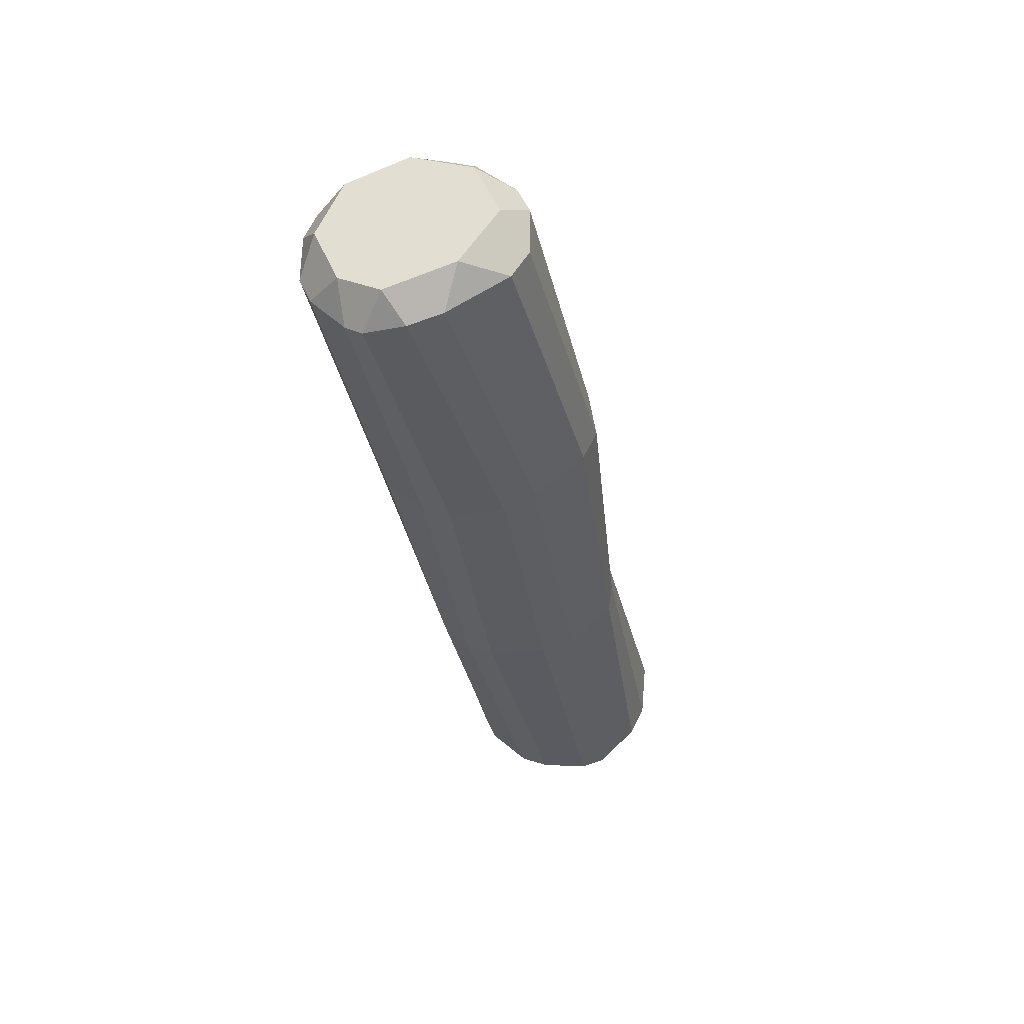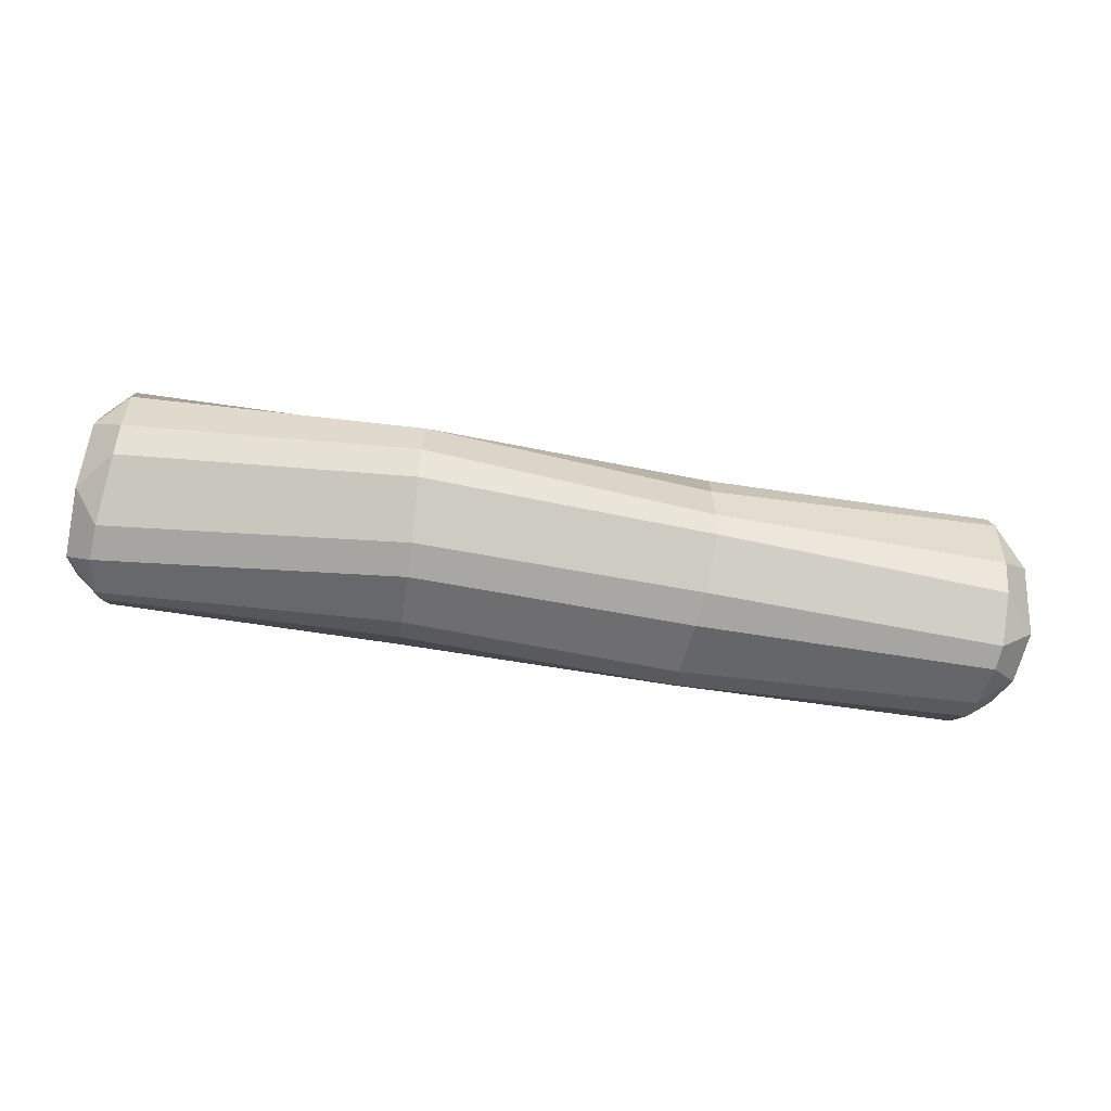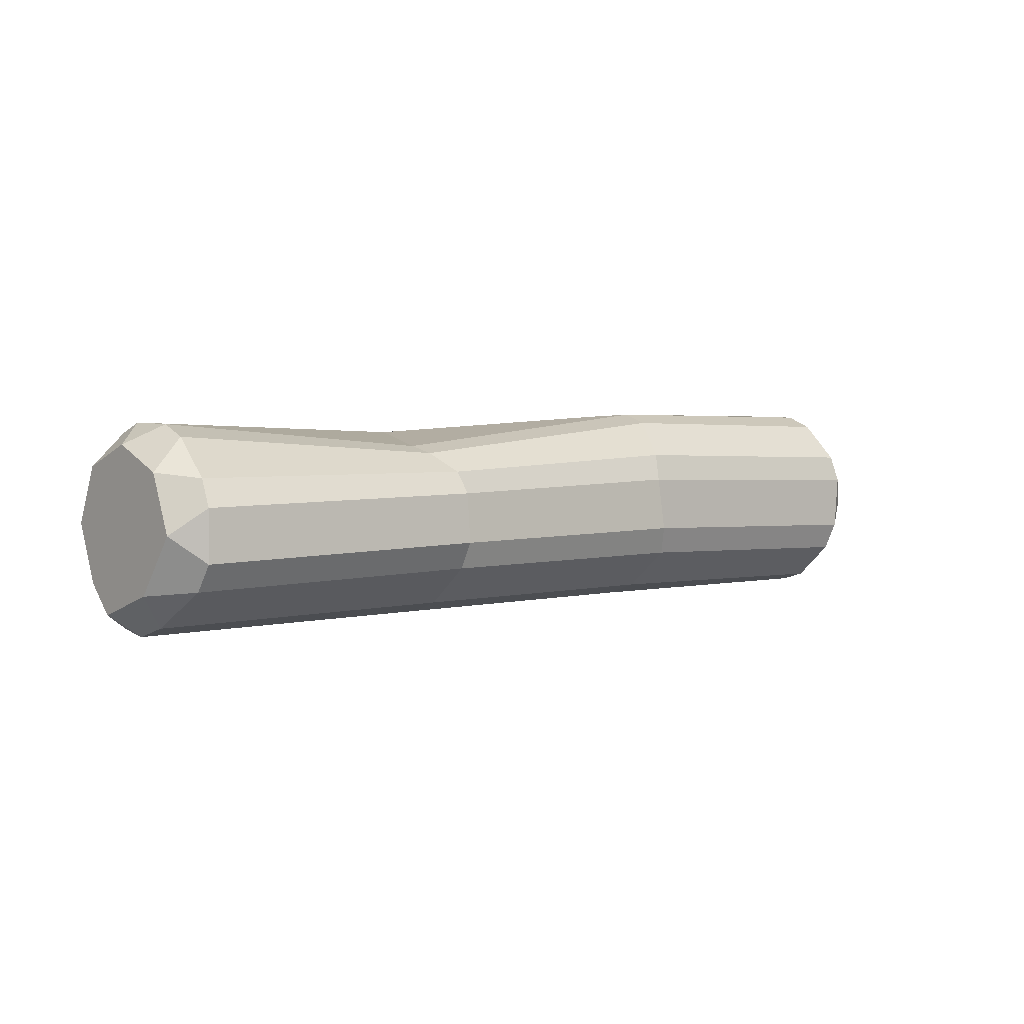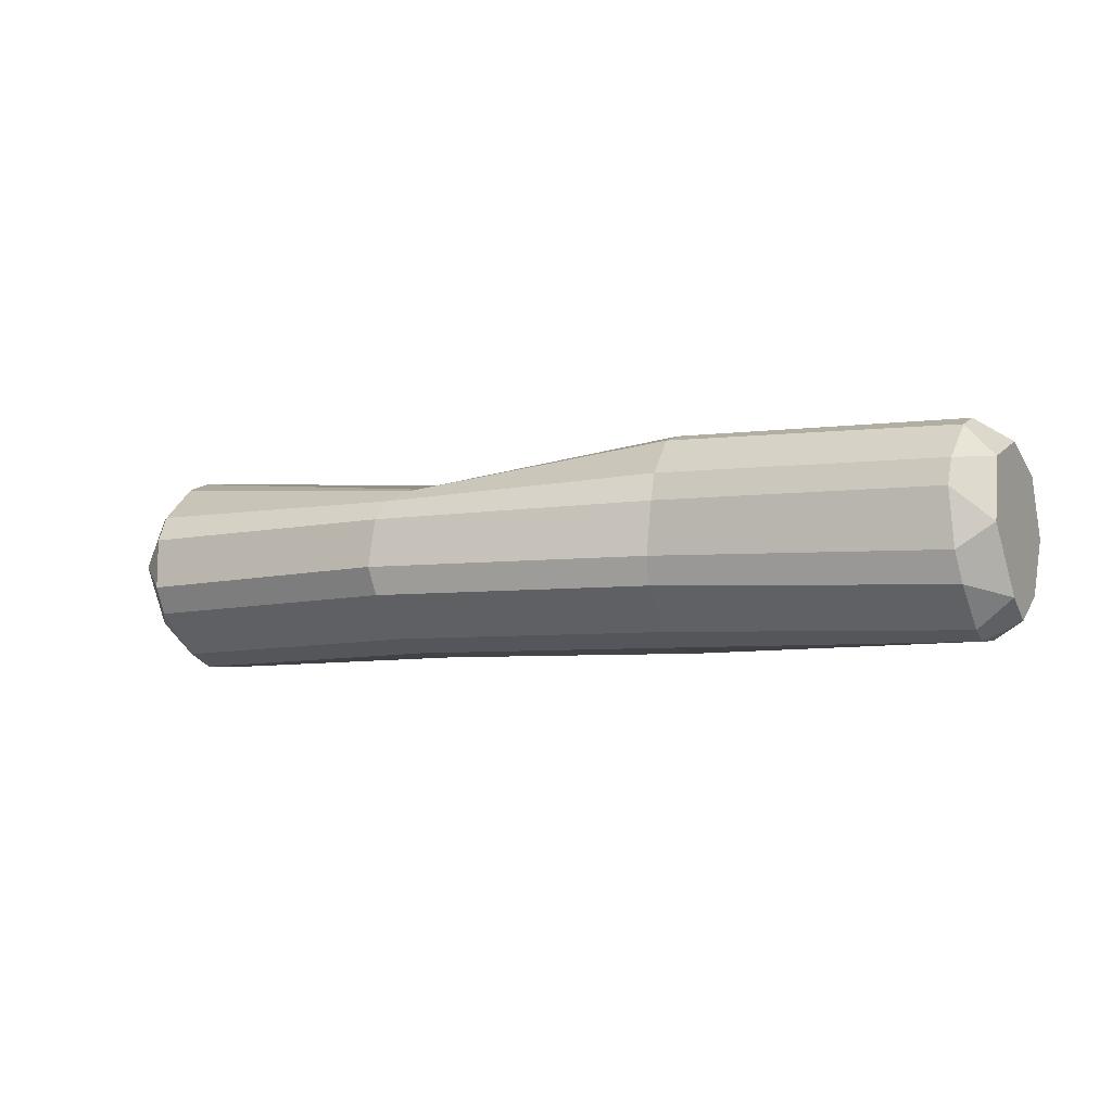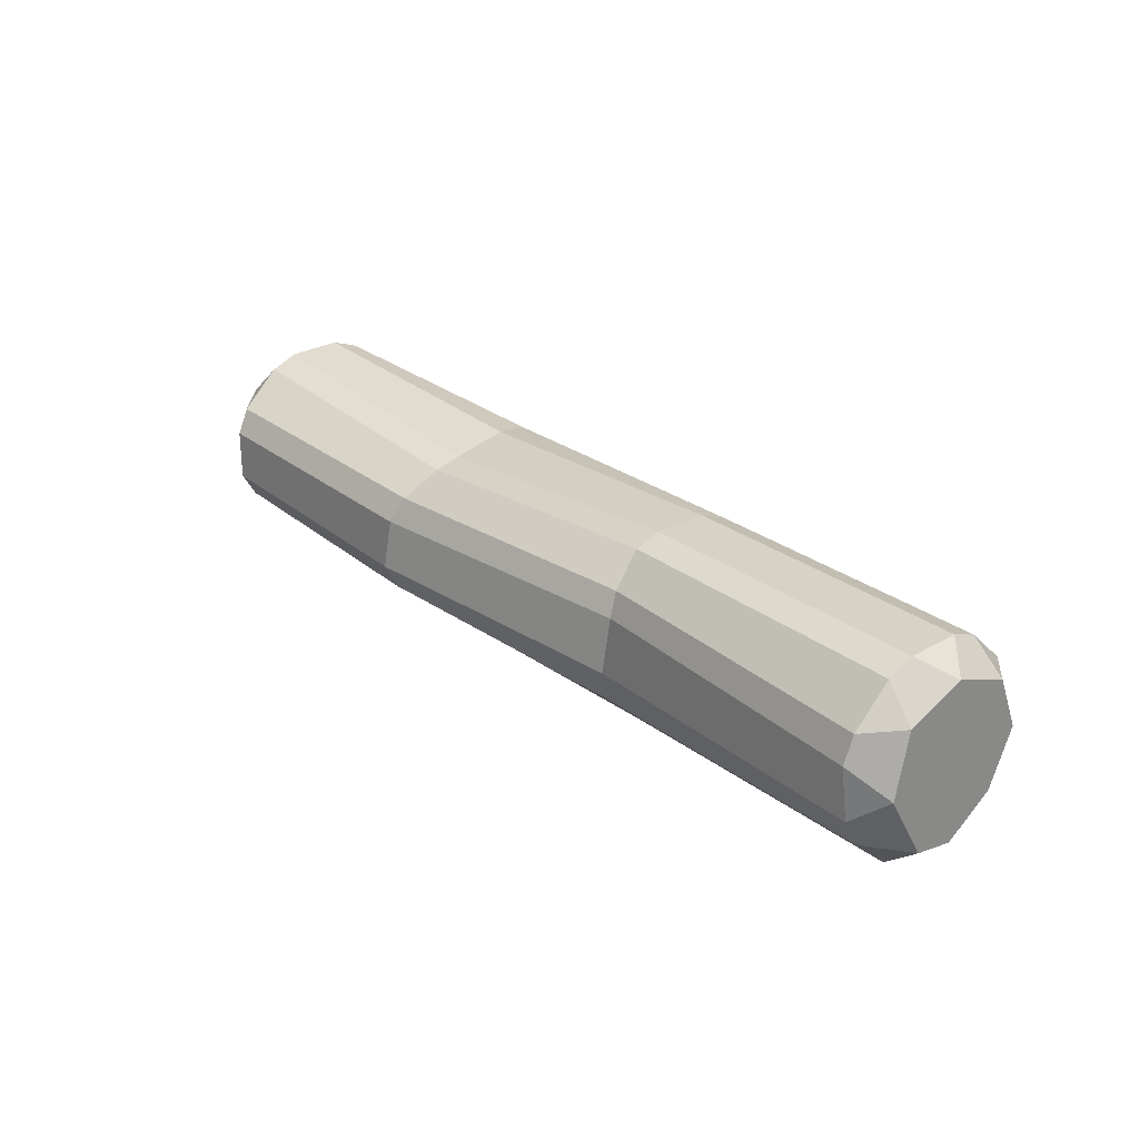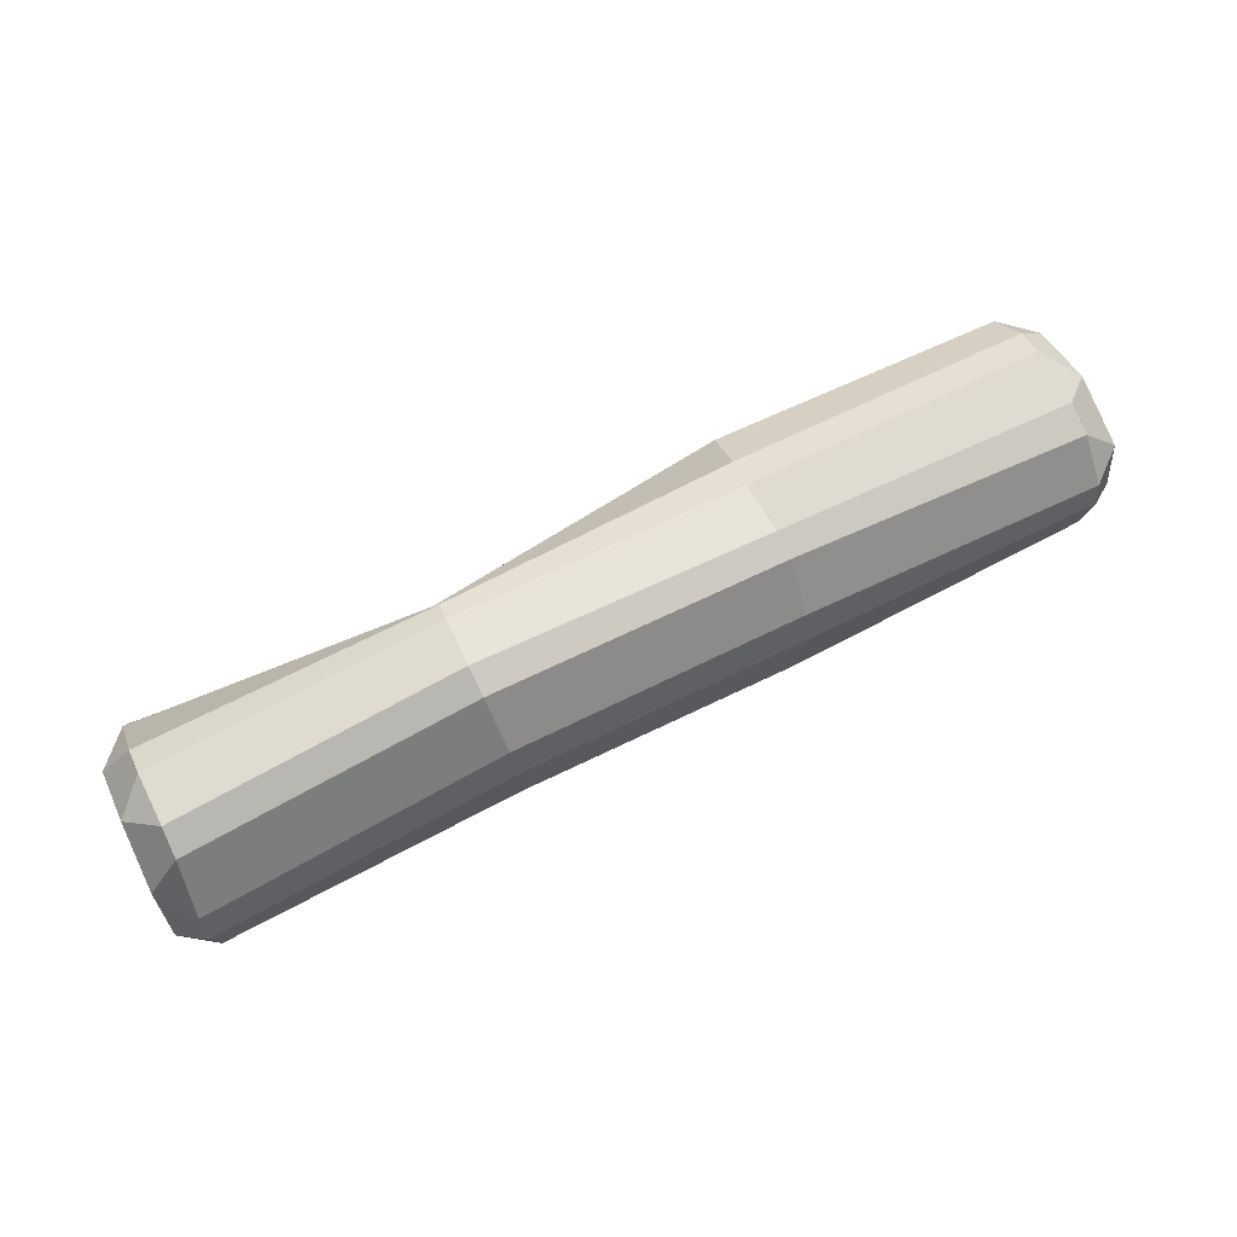
<metadata>
{"format":"obj","ext":"obj","renderer":"f3d","projection":"perspective","resolution":1024,"background":"white","views":[{"elev":-33.0,"azim":100.4,"up":"+Z"},{"elev":-53.6,"azim":170.4,"up":"+Z"},{"elev":4.9,"azim":140.0,"up":"+Z"},{"elev":-7.8,"azim":-151.5,"up":"+Z"},{"elev":27.3,"azim":-131.9,"up":"+Z"},{"elev":70.5,"azim":152.5,"up":"+Y"}]}
</metadata>
<code>
o wood-block-05
v -0.2426 0.01389 -0.08242
v 0.2312 0.01943 -0.07473
v 0.2321 0.08299 -0.1344
v -0.2305 0.06649 -0.1444
v -0.25 0.00044 0.0462
v 0.2295 0.00044 0.05273
v 0.2307 0.00044 -0.03169
v -0.2477 -0.000666 -0.03845
v -0.2516 0.08404 0.1497
v 0.2293 0.08299 0.1495
v 0.2289 0.01943 0.09578
v -0.2505 0.01943 0.08925
v 0.2321 0.1288 0.1525
v -0.2525 0.1327 0.1696
v -0.2544 0.2315 0.1759
v 0.2364 0.2187 0.1317
v 0.7583 0.1738 0.1486
v 0.7073 0.2187 0.1798
v 0.7073 0.1288 0.1798
v -0.7812 0.1738 0.1276
v -0.7311 0.1288 0.1602
v -0.7311 0.2187 0.1602
v 0.7588 0.07528 0.1102
v 0.7076 0.08299 0.162
v 0.7084 0.01943 0.1023
v -0.7806 0.07528 0.08927
v -0.73 0.01943 0.08271
v -0.7308 0.08299 0.1424
v 0.7601 0.03448 0.01774
v 0.709 0.00044 0.05926
v 0.7101 0.00044 -0.02516
v -0.7794 0.03448 -0.003229
v -0.7283 0.00044 -0.04475
v -0.7294 0.00044 0.03967
v 0.7616 0.07465 -0.07485
v 0.7107 0.01943 -0.0682
v 0.7142 0.07622 -0.1289
v -0.7781 0.07528 -0.09573
v -0.7269 0.08299 -0.1475
v -0.7277 0.01943 -0.08779
v 0.7732 0.1444 -0.1174
v 0.7209 0.1053 -0.1492
v 0.73 0.1717 -0.1527
v -0.783 0.1643 -0.1412
v -0.7325 0.2085 -0.1731
v -0.7268 0.1285 -0.1656
v 0.7686 0.2534 -0.07756
v 0.7264 0.2261 -0.1336
v 0.7137 0.3205 -0.06933
v -0.7927 0.2468 -0.1152
v -0.7367 0.3124 -0.09983
v -0.7362 0.2483 -0.1599
v 0.7601 0.3131 0.01774
v 0.7102 0.347 -0.02517
v 0.709 0.3471 0.05926
v -0.7853 0.3027 -0.01116
v -0.7298 0.3464 0.03914
v -0.7339 0.3372 -0.05232
v 0.7588 0.2723 0.1102
v 0.7084 0.3281 0.1023
v 0.7076 0.2645 0.162
v -0.7806 0.2723 0.08927
v -0.7308 0.2645 0.1424
v -0.73 0.3281 0.08271
v -0.2351 0.207 -0.1612
v 0.2328 0.2205 -0.1517
v 0.2323 0.1288 -0.1523
v -0.2276 0.1097 -0.1628
v -0.2495 0.3309 -0.07554
v 0.2381 0.3548 -0.06578
v 0.2344 0.2735 -0.1314
v -0.2421 0.2607 -0.1409
v -0.25 0.3223 0.05889
v 0.2344 0.3661 0.05912
v 0.2386 0.378 -0.0213
v -0.2495 0.3376 -0.02994
v -0.2545 0.2745 0.1613
v 0.2351 0.2645 0.1215
v 0.2323 0.3371 0.09353
v -0.2518 0.3129 0.1035
f 77 63 22 15
f 8 33 40 1
f 4 39 46 68
f 65 45 52 72
f 69 51 58 76
f 73 57 64 80
f 12 27 34 5
f 63 77 80 64
f 26 20 62 56 50 44 38 32
f 14 21 28 9
f 17 18 19
f 20 21 22
f 23 24 25
f 26 27 28
f 29 30 31
f 32 33 34
f 35 36 37
f 38 39 40
f 41 42 43
f 44 45 46
f 47 48 49
f 50 51 52
f 53 54 55
f 56 57 58
f 59 60 61
f 62 63 64
f 19 24 23 17
f 28 21 20 26
f 15 22 21 14
f 11 25 24 10
f 25 30 29 23
f 34 27 26 32
f 7 31 30 6
f 31 36 35 29
f 40 33 32 38
f 3 37 36 2
f 37 42 41 35
f 46 39 38 44
f 66 43 42 67
f 43 48 47 41
f 52 45 44 50
f 70 49 48 71
f 49 54 53 47
f 58 51 50 56
f 74 55 54 75
f 55 60 59 53
f 64 57 56 62
f 78 61 60 79
f 61 18 17 59
f 22 63 62 20
f 17 23 29 35 41 47 53 59
f 77 78 79 80
f 57 73 76 58
f 73 74 75 76
f 51 69 72 52
f 69 70 71 72
f 45 65 68 46
f 65 66 67 68
f 39 4 1 40
f 4 3 2 1
f 33 8 5 34
f 8 7 6 5
f 27 12 9 28
f 12 11 10 9
f 18 16 13 19
f 16 15 14 13
f 19 13 10 24
f 13 14 9 10
f 25 11 6 30
f 11 12 5 6
f 55 74 79 60
f 74 73 80 79
f 49 70 75 54
f 70 69 76 75
f 43 66 71 48
f 66 65 72 71
f 37 3 67 42
f 3 4 68 67
f 31 7 2 36
f 7 8 1 2
f 61 78 16 18
f 78 77 15 16

</code>
